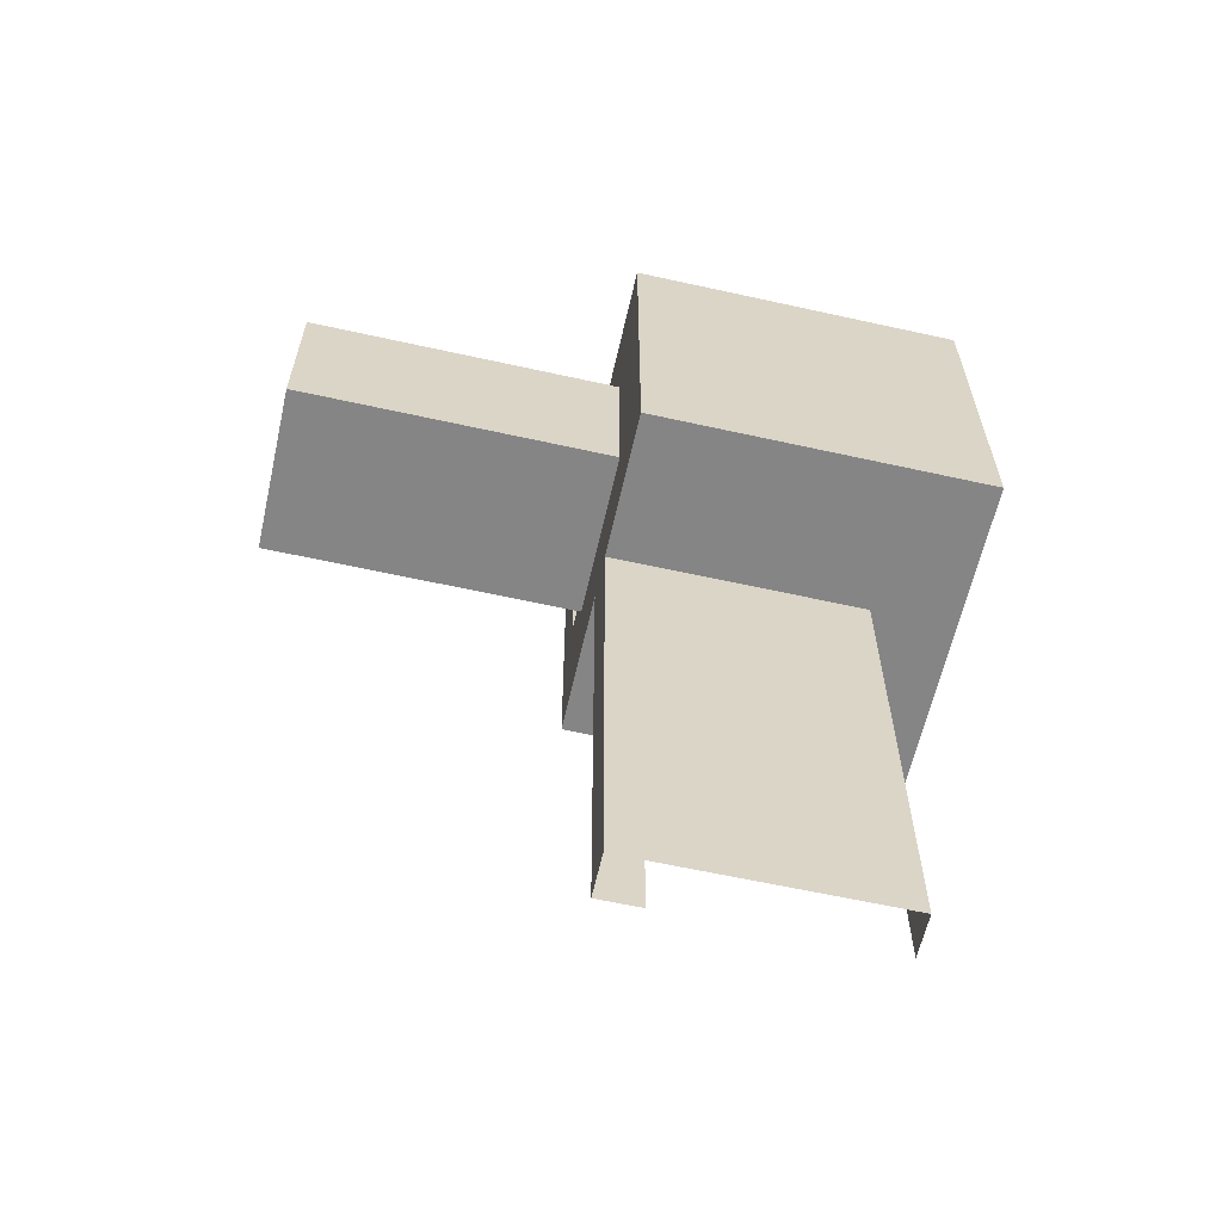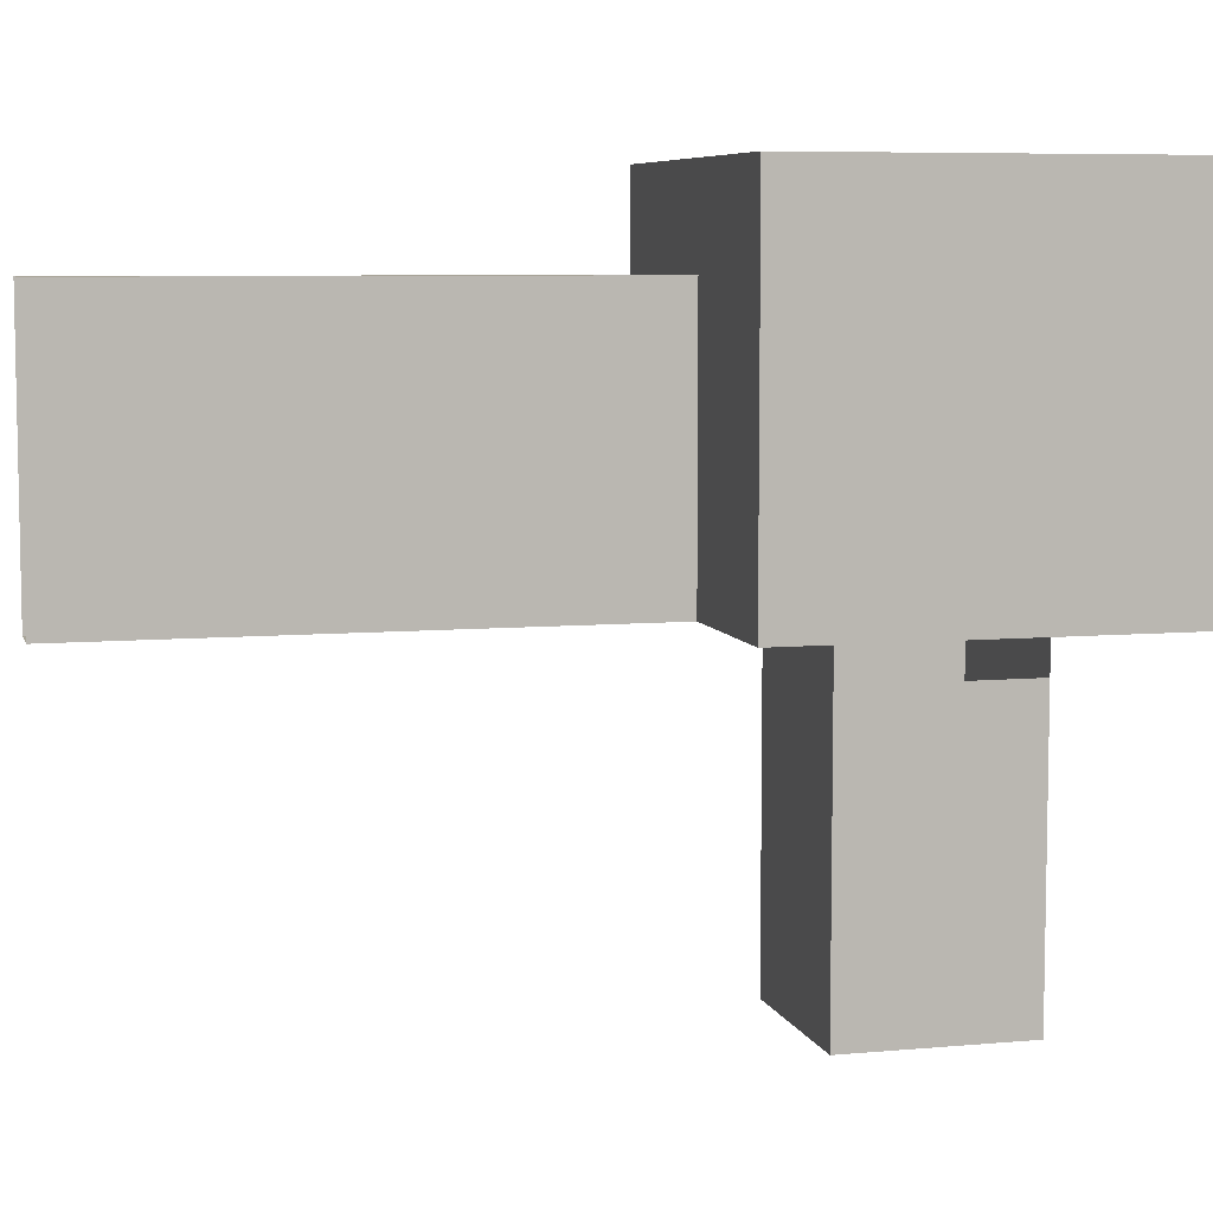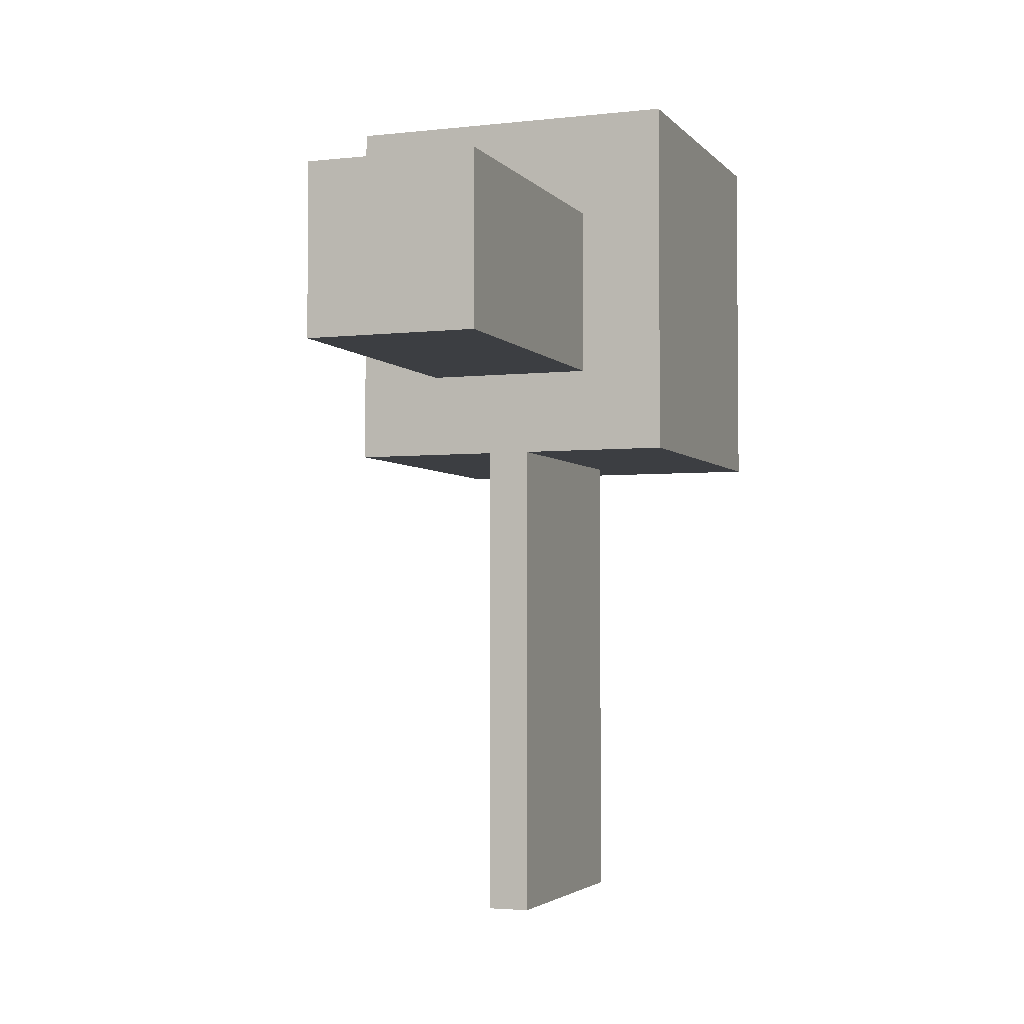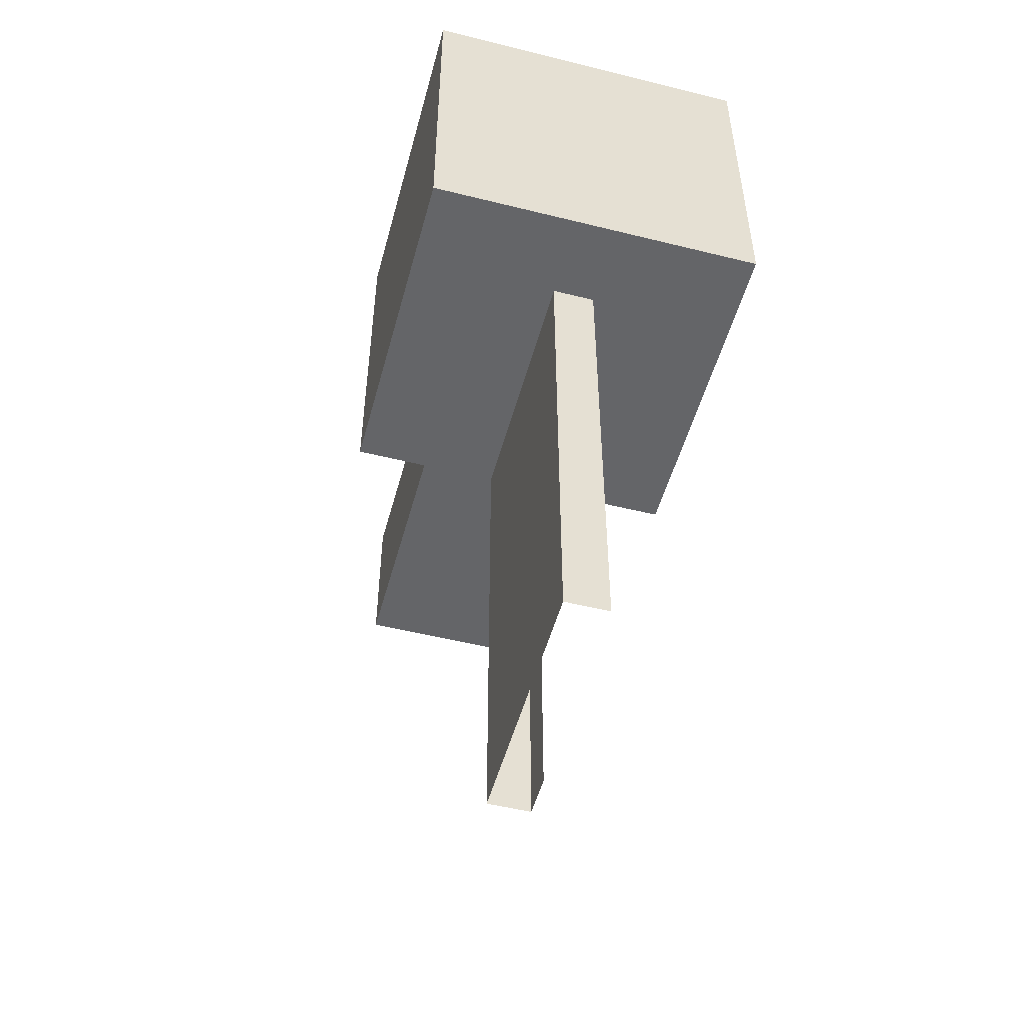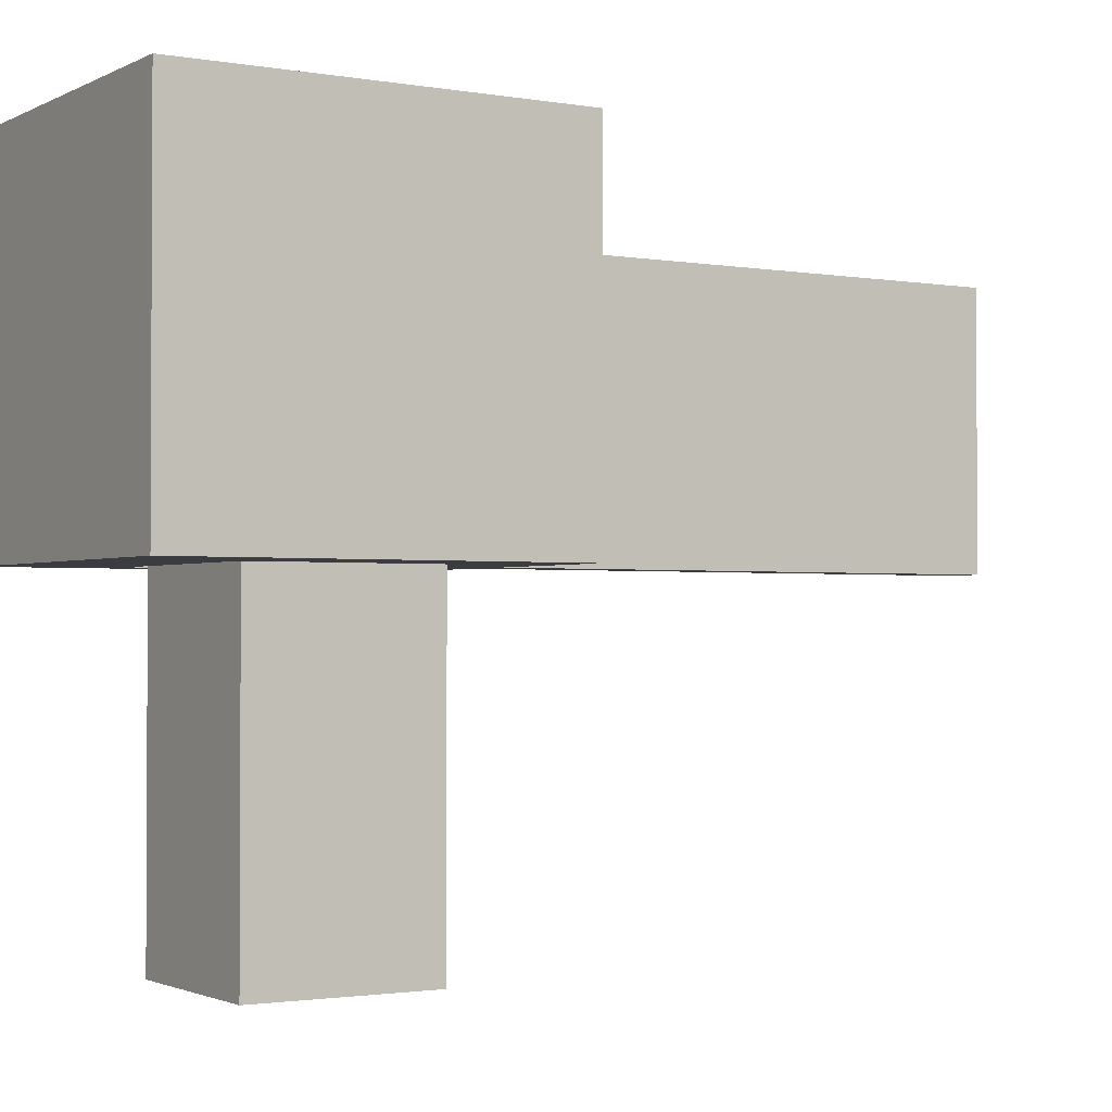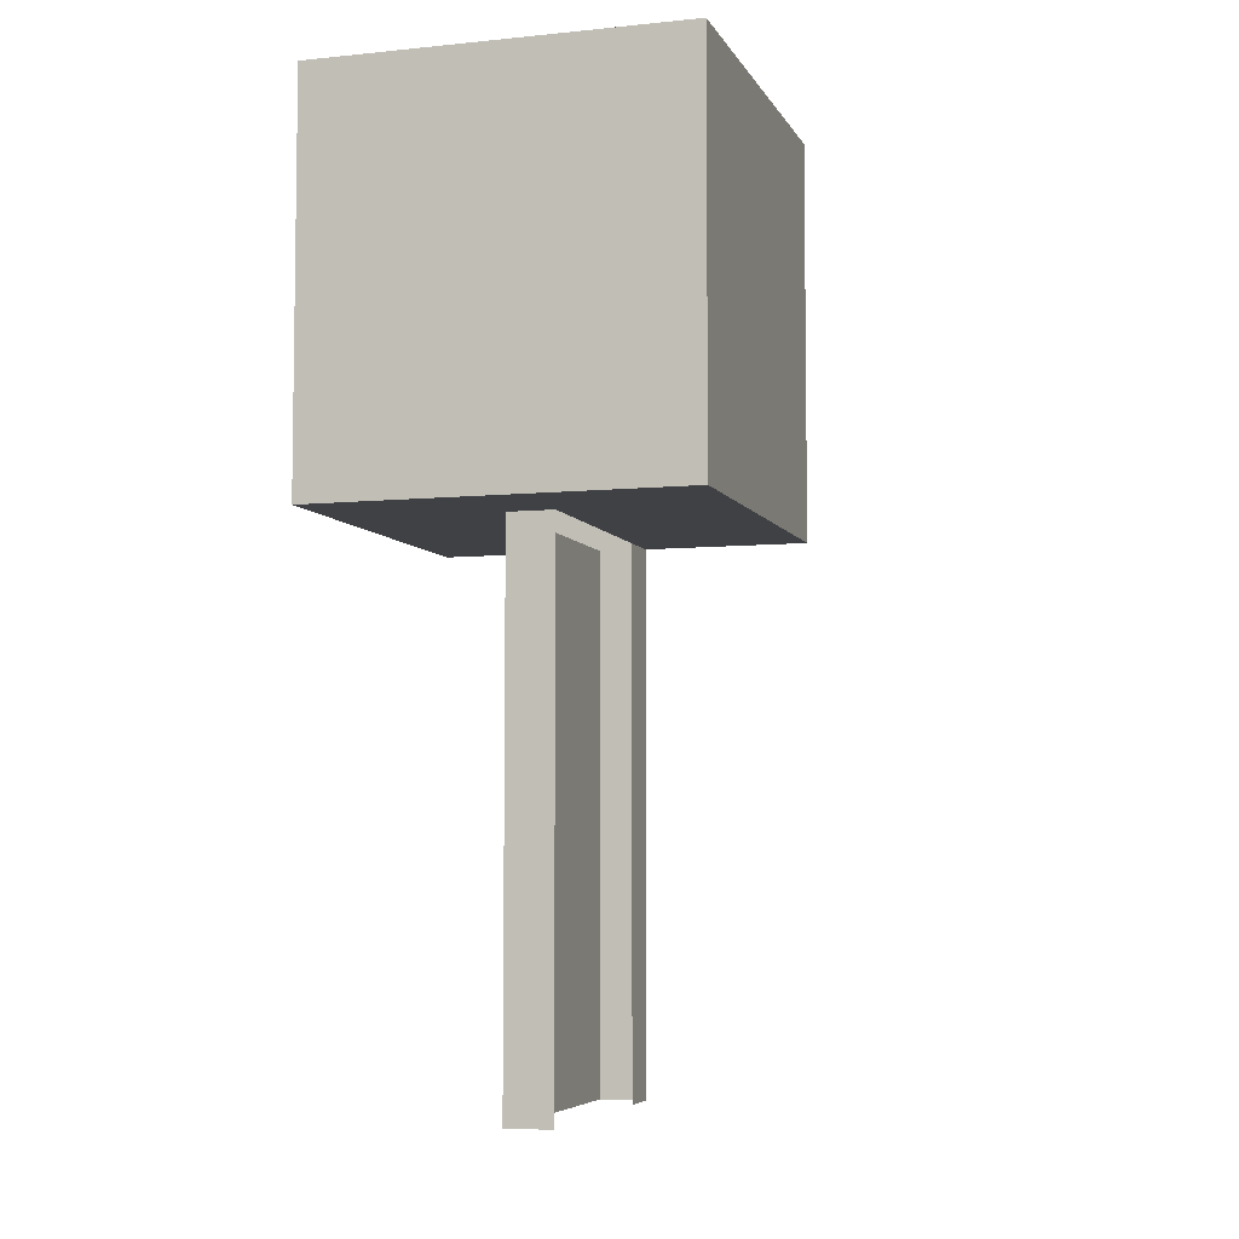
<metadata>
{"format":"obj","ext":"obj","renderer":"f3d","projection":"perspective","resolution":1024,"background":"white","views":[{"elev":-61.8,"azim":77.3,"up":"+Z"},{"elev":7.0,"azim":-104.7,"up":"+Y"},{"elev":-3.4,"azim":20.4,"up":"+Z"},{"elev":-51.5,"azim":164.9,"up":"+Z"},{"elev":-1.7,"azim":58.4,"up":"+Y"},{"elev":-5.9,"azim":-163.0,"up":"+Z"}]}
</metadata>
<code>
g pb_Mesh403884
v -9 16 1
v -7 12 1
v -7 16 1
v -9 12 1
v -7 12 -16
v -9 12 -16
v -9 16 -16
v -7 16 -16
v -7 12 -39
v -9 12 -39
v -9 12 -16
v -7 12 -16
v -9 0 -39
v -7 0 -39
v -7 0 -16
v -9 0 -16
v -7 16 1
v -9 16 -4
v -9 16 1
v -7 16 -4
v -9 0 -4
v -7 0 -4
v -7 0 1
v -9 0 1
v -16 16 -4
v -16 12 1
v -16 16 1
v -16 12 -4
v 0 12 1
v 0 12 -4
v 0 16 -4
v 0 16 1
v -7 16 -12
v -9 16 -16
v -9 16 -12
v -7 16 -16
v -7 0 -12
v -9 0 -12
v -16 16 -16
v -16 12 -12
v -16 16 -12
v -16 12 -16
v 0 12 -12
v 0 12 -16
v 0 16 -16
v 0 16 -12
v -4 16 1
v 0 12 1
v 0 16 1
v -4 12 1
v 0 12 -16
v -4 12 -16
v -4 16 -16
v 0 16 -16
v -4 16 1
v -4 16 -4
v 0 16 1
v 0 16 -4
v -4 0 -4
v -4 0 1
v 0 0 -4
v 0 0 1
v -4 16 -12
v -4 16 -16
v 0 16 -12
v 0 16 -16
v -4 0 -16
v -4 0 -12
v 0 0 -16
v 0 0 -12
v -12 16 1
v -12 12 1
v -12 12 -16
v -12 16 -16
v -12 16 -4
v -12 16 1
v -12 0 -4
v -12 0 1
v -12 16 -16
v -12 16 -12
v -12 0 -16
v -12 0 -12
v -9 2 1
v -7 0 1
v -7 2 1
v -9 0 1
v -7 0 -16
v -7 0 -39
v -7 2 -39
v -7 2 -16
v -7 12 -39
v -7 12 -16
v -9 2 -39
v -9 0 -16
v -9 2 -16
v -9 0 -39
v -16 2 -4
v -16 0 1
v -16 2 1
v -16 0 -4
v 0 0 1
v 0 0 -4
v 0 2 -4
v 0 2 1
v -16 2 -16
v -16 0 -12
v -16 2 -12
v -16 0 -16
v 0 0 -12
v 0 0 -16
v 0 2 -16
v 0 2 -12
v -4 2 1
v 0 0 1
v 0 2 1
v -4 0 1
v 0 0 -16
v -4 0 -16
v -4 2 -16
v 0 2 -16
v -7 0 -16
v -7 2 -16
v -12 2 1
v -12 0 1
v -9 0 -16
v -12 0 -16
v -12 2 -16
v -9 2 -16
v -7 16 -10
v -9 16 -10
v -9 -15 -12
v -7 -15 -12
v -7 -15 -10
v -9 -15 -10
v -7 -15 -4
v -9 -15 -4
v -16 16 -10
v -16 12 -10
v 0 12 -10
v 0 16 -10
v -4 16 -10
v 0 16 -10
v -4 -15 -12
v -4 -15 -10
v -4 -15 -4
v 0 0 -10
v -4 0 -10
v -12 16 -10
v -12 -15 -12
v -12 -15 -10
v -12 -15 -4
v -16 2 -10
v -16 0 -10
v 0 0 -10
v 0 2 -10
v -14 16 1
v -14 12 1
v -16 16 1
v -16 12 1
v -14 12 -16
v -14 16 -16
v -16 12 -16
v -16 16 -16
v -14 16 1
v -16 16 -4
v -16 16 1
v -14 16 -4
v -16 0 -4
v -14 0 -4
v -14 0 1
v -16 0 1
v -14 16 -12
v -16 16 -16
v -16 16 -12
v -14 16 -16
v -16 0 -16
v -14 0 -16
v -14 0 -12
v -16 0 -12
v -14 2 1
v -14 0 1
v -16 2 1
v -16 0 1
v -14 0 -16
v -14 2 -16
v -16 0 -16
v -16 2 -16
v -14 16 -10
v -16 16 -10
v -14 0 -10
v -16 0 -10
v -12 0 -10
v -4 -2 -12
v -7 -2 -12
v -7 0 -12
v -4 0 -12
v -4 -15 -12
v -7 -15 -12
v -7 0 -4
v -4 -2 -4
v -4 0 -4
v -7 -2 -4
v -4 -15 -4
v -7 -15 -4
v -9 -2 -12
v -9 0 -12
v -9 -15 -12
v -9 0 -4
v -9 -2 -4
v -9 -15 -4
v -12 -2 -12
v -12 0 -12
v -12 -15 -12
v -12 0 -4
v -12 -2 -4
v -12 -15 -4
v -4 -15 -10
v -4 -15 -12
v -4 -2 -12
v -4 -2 -10
v -4 0 -12
v -4 0 -10
v -4 -15 -4
v -4 -2 -4
v -4 0 -4
v -12 -2 -10
v -12 -15 -4
v -12 -2 -4
v -12 -15 -10
v -12 -2 -12
v -12 -15 -12
v -12 0 -12
v -12 0 -10
g pb_Mesh403884_0
g pb_Mesh403884_1
f 3 2 1
f 2 4 1
f 7 6 5
f 7 5 8
f 11 10 9
f 12 11 9
f 15 14 13
f 16 15 13
f 19 18 17
f 18 20 17
f 23 22 21
f 23 21 24
f 27 26 25
f 26 28 25
f 31 30 29
f 31 29 32
f 35 34 33
f 34 36 33
f 37 15 16
f 37 16 38
f 41 40 39
f 40 42 39
f 45 44 43
f 45 43 46
f 49 48 47
f 48 50 47
f 47 50 3
f 50 2 3
f 53 52 51
f 53 51 54
f 8 5 52
f 8 52 53
f 17 20 55
f 20 56 55
f 55 56 57
f 56 58 57
f 60 59 22
f 60 22 23
f 62 61 59
f 62 59 60
f 33 36 63
f 36 64 63
f 63 64 65
f 64 66 65
f 68 67 15
f 68 15 37
f 70 69 67
f 70 67 68
f 1 4 71
f 4 72 71
f 74 73 6
f 74 6 7
f 76 75 19
f 75 18 19
f 24 21 77
f 24 77 78
f 80 79 35
f 79 34 35
f 38 16 81
f 38 81 82
f 85 84 83
f 84 86 83
f 2 85 4
f 85 83 4
f 89 88 87
f 89 87 90
f 91 89 90
f 91 90 92
f 95 94 93
f 94 96 93
f 99 98 97
f 98 100 97
f 26 99 28
f 99 97 28
f 103 102 101
f 103 101 104
f 30 103 104
f 30 104 29
f 107 106 105
f 106 108 105
f 40 107 42
f 107 105 42
f 111 110 109
f 111 109 112
f 44 111 112
f 44 112 43
f 115 114 113
f 114 116 113
f 48 115 50
f 115 113 50
f 113 116 85
f 116 84 85
f 50 113 2
f 113 85 2
f 119 118 117
f 119 117 120
f 52 119 120
f 52 120 51
f 122 121 118
f 122 118 119
f 5 122 119
f 5 119 52
f 83 86 123
f 86 124 123
f 4 83 72
f 83 123 72
f 127 126 125
f 127 125 128
f 73 127 128
f 73 128 6
f 130 35 129
f 35 33 129
f 18 130 20
f 130 129 20
f 133 132 131
f 133 131 134
f 135 133 134
f 135 134 136
f 25 28 137
f 28 138 137
f 137 138 41
f 138 40 41
f 140 139 30
f 140 30 31
f 46 43 139
f 46 139 140
f 129 33 141
f 33 63 141
f 20 129 56
f 129 141 56
f 141 63 142
f 63 65 142
f 56 141 58
f 141 142 58
f 144 143 132
f 144 132 133
f 145 144 133
f 145 133 135
f 146 70 68
f 146 68 147
f 61 146 147
f 61 147 59
f 148 80 130
f 80 35 130
f 75 148 18
f 148 130 18
f 134 131 149
f 134 149 150
f 136 134 150
f 136 150 151
f 97 100 152
f 100 153 152
f 152 153 107
f 153 106 107
f 28 97 138
f 97 152 138
f 138 152 40
f 152 107 40
f 155 154 102
f 155 102 103
f 112 109 154
f 112 154 155
f 139 155 103
f 139 103 30
f 43 112 155
f 43 155 139
f 71 72 156
f 72 157 156
f 156 157 158
f 157 159 158
f 161 160 73
f 161 73 74
f 163 162 160
f 163 160 161
f 166 165 164
f 165 167 164
f 164 167 76
f 167 75 76
f 170 169 168
f 170 168 171
f 78 77 169
f 78 169 170
f 174 173 172
f 173 175 172
f 172 175 80
f 175 79 80
f 178 177 176
f 178 176 179
f 82 81 177
f 82 177 178
f 123 124 180
f 124 181 180
f 180 181 182
f 181 183 182
f 72 123 157
f 123 180 157
f 157 180 159
f 180 182 159
f 185 184 126
f 185 126 127
f 187 186 184
f 187 184 185
f 160 185 127
f 160 127 73
f 162 187 185
f 162 185 160
f 189 174 188
f 174 172 188
f 188 172 148
f 172 80 148
f 165 189 167
f 189 188 167
f 167 188 75
f 188 148 75
f 190 178 179
f 190 179 191
f 192 82 178
f 192 178 190
f 169 190 191
f 169 191 168
f 195 194 193
f 195 193 196
f 194 198 197
f 194 197 193
f 201 200 199
f 200 202 199
f 200 203 202
f 203 204 202
f 206 205 194
f 206 194 195
f 205 207 198
f 205 198 194
f 199 202 208
f 202 209 208
f 202 204 209
f 204 210 209
f 212 211 205
f 212 205 206
f 211 213 207
f 211 207 205
f 208 209 214
f 209 215 214
f 209 210 215
f 210 216 215
f 219 218 217
f 219 217 220
f 221 219 220
f 221 220 222
f 220 217 223
f 220 223 224
f 222 220 224
f 222 224 225
f 228 227 226
f 227 229 226
f 226 229 230
f 229 231 230
f 233 226 232
f 226 230 232

</code>
